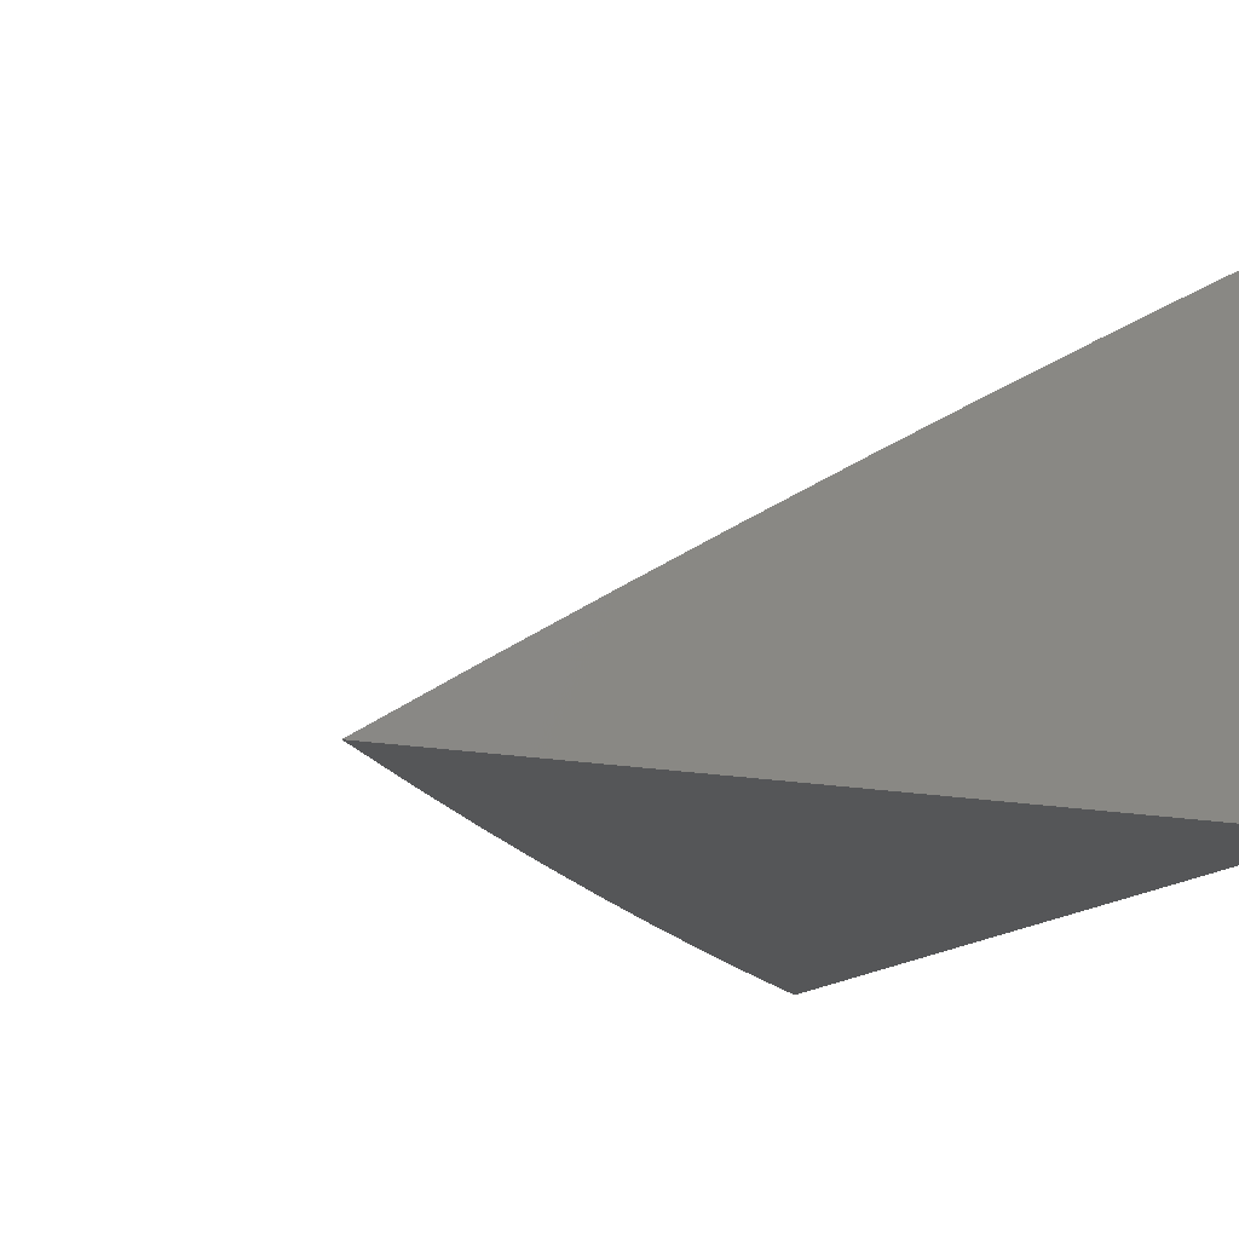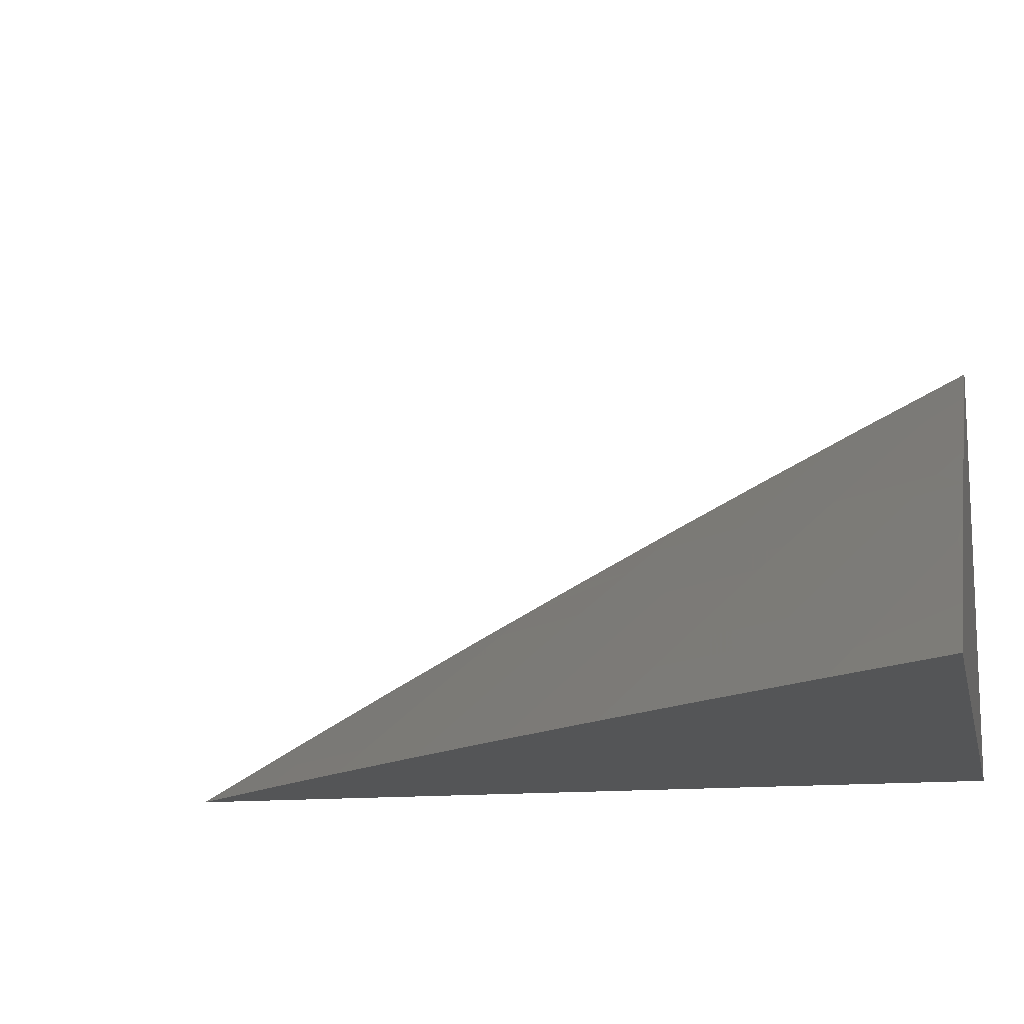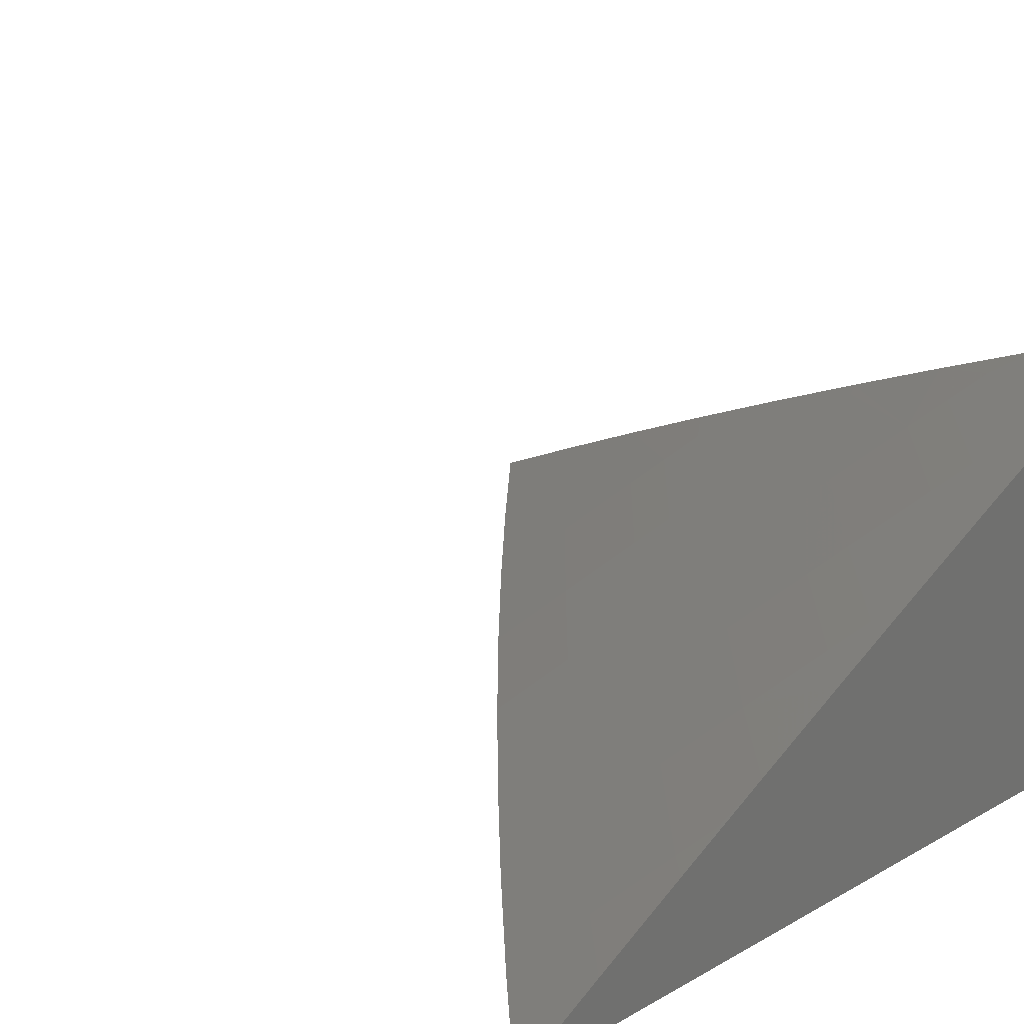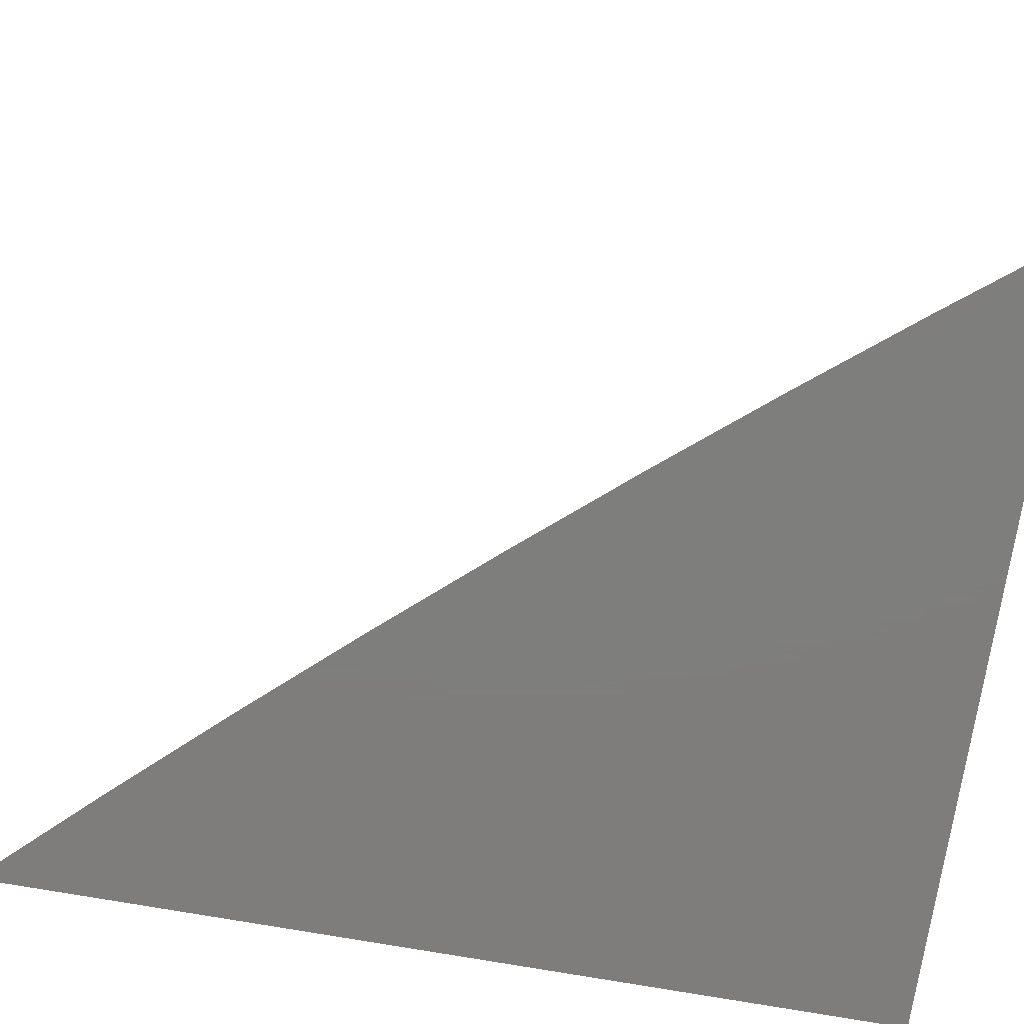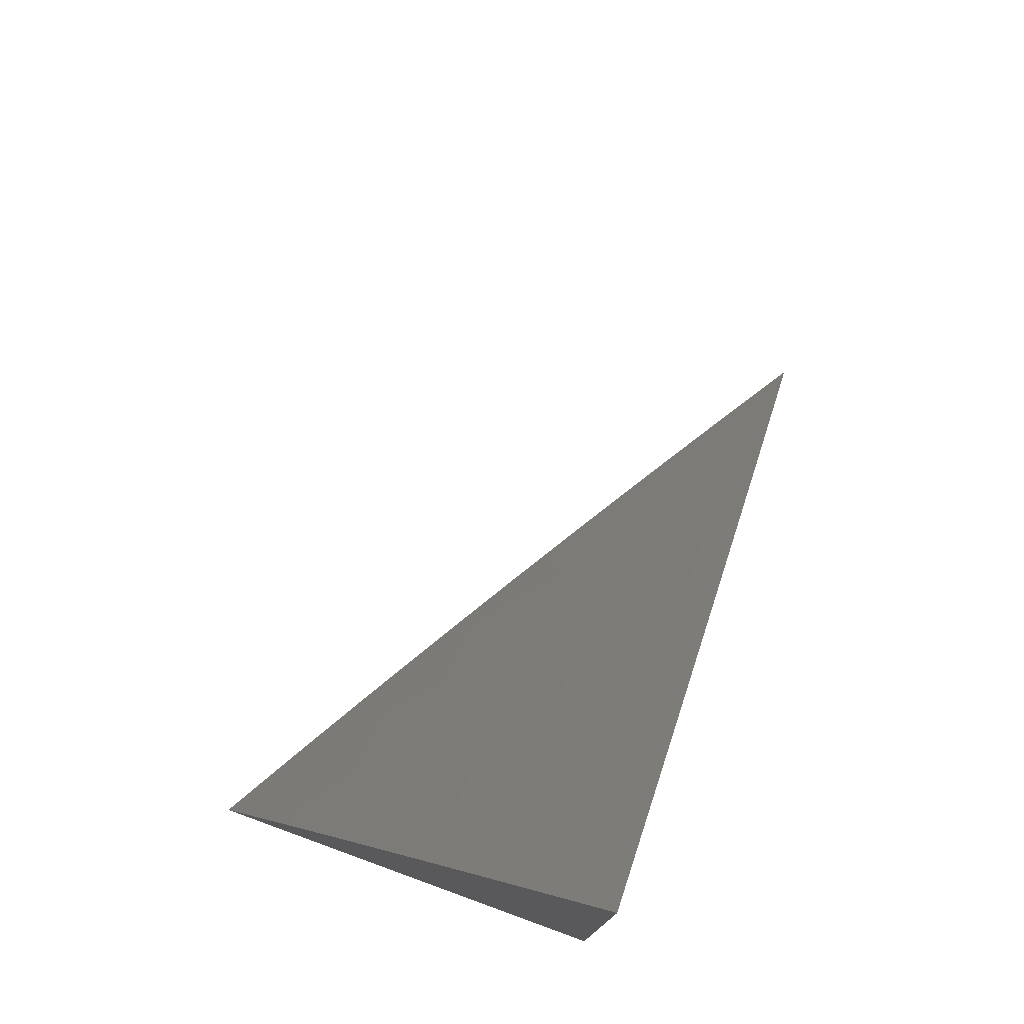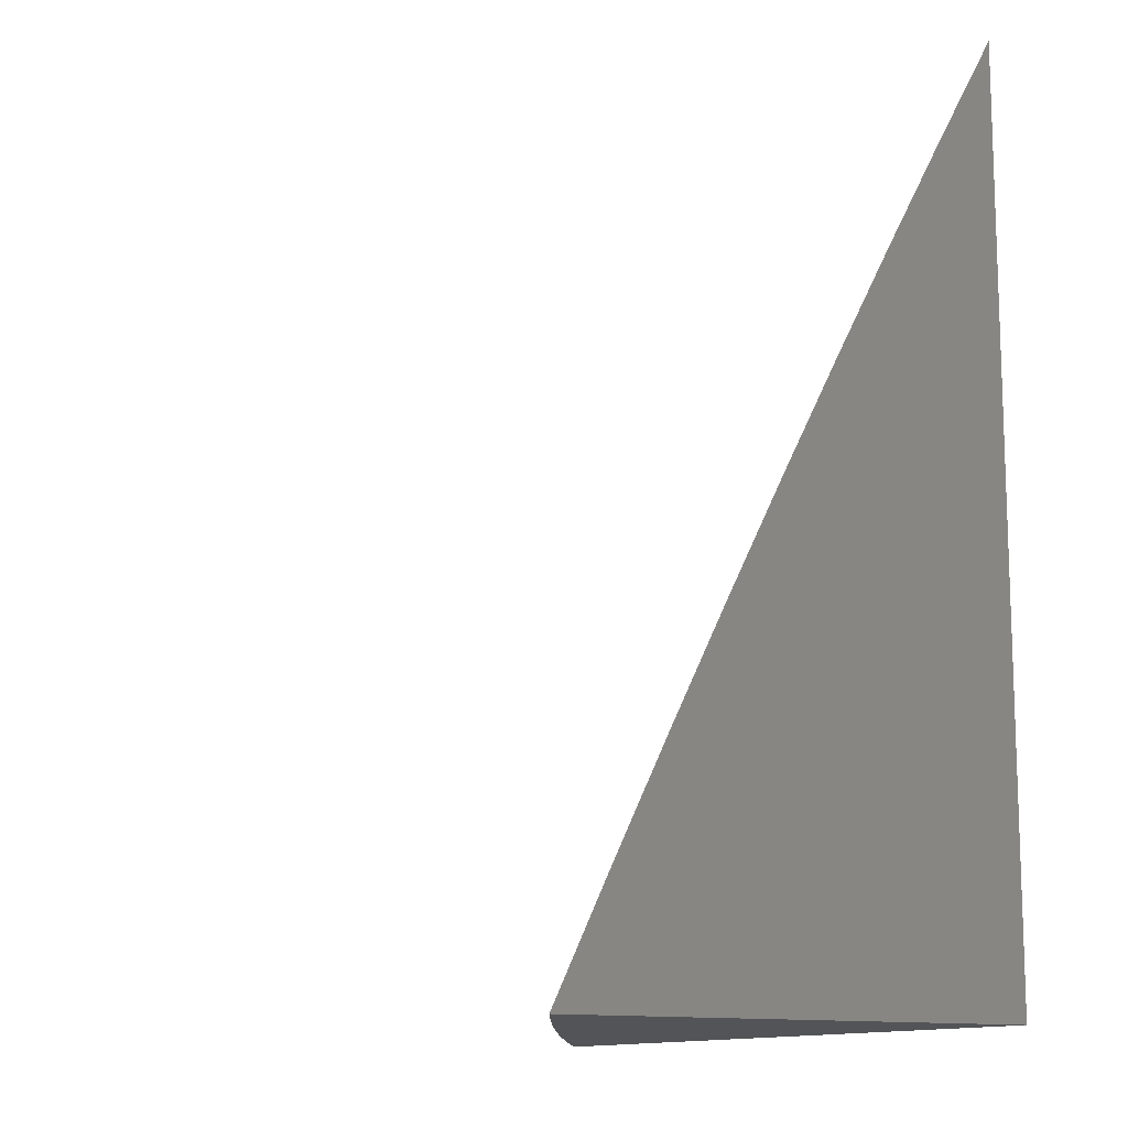
<metadata>
{"format":"stl","ext":"stl","renderer":"f3d","projection":"perspective","resolution":1024,"background":"white","views":[{"elev":-15.4,"azim":-23.3,"up":"+Z"},{"elev":-14.1,"azim":-78.1,"up":"+Z"},{"elev":27.2,"azim":-40.7,"up":"+Z"},{"elev":-77.7,"azim":-99.7,"up":"+Z"},{"elev":77.9,"azim":110.0,"up":"+Y"},{"elev":-12.4,"azim":60.1,"up":"+Y"}]}
</metadata>
<code>
# stl→obj: 87 verts, 170 faces
v -5 4.471 9.037
v -5 4.537 9
v -5.044 4.458 9.018
v -5.06 4.472 9
v -5.12 4.407 9
v -5.103 4.393 9.018
v -5.179 4.341 9
v -5.162 4.327 9.018
v -5.236 4.274 9
v -5.219 4.26 9.018
v -5.293 4.207 9
v -5.276 4.193 9.018
v -5.349 4.139 9
v -5.332 4.125 9.018
v -5.404 4.07 9
v -5.387 4.056 9.018
v -5.402 4 9.036
v -5.369 4.043 9.036
v -5.351 4.03 9.054
v -5.297 4.098 9.054
v -5.279 4.084 9.071
v -5.224 4.152 9.071
v -5.207 4.138 9.089
v -5.151 4.204 9.089
v -5.133 4.19 9.107
v -5.077 4.255 9.107
v -5.06 4.241 9.124
v -5.003 4.305 9.124
v -5.043 4.227 9.142
v -5 4.271 9.144
v -5.026 4.212 9.159
v -5 4.203 9.178
v -5.009 4.198 9.176
v -5.047 4.119 9.194
v -5.064 4.133 9.176
v -5.119 4.068 9.176
v -5.137 4.082 9.159
v -5.191 4.016 9.159
v -5.209 4.03 9.142
v -5.231 4 9.143
v -5.227 4.043 9.124
v -5.244 4.057 9.107
v -5.172 4.11 9.124
v -5.189 4.124 9.107
v -5.116 4.176 9.124
v -5.458 4 9
v -5.345 4 9.072
v -5.334 4.016 9.071
v -5.262 4.071 9.089
v -5.316 4.003 9.089
v -5.288 4 9.107
v -5.174 4 9.177
v -5.174 4.002 9.176
v -5.116 4 9.212
v -5.102 4.054 9.194
v -5.084 4.04 9.211
v -5.03 4.105 9.211
v -5.012 4.091 9.228
v -5 4.136 9.213
v -5 4.068 9.246
v -5.049 4.012 9.245
v -5 4 9.279
v -5.058 4 9.246
v -5.067 4.026 9.228
v -5 4.337 9.109
v -5.019 4.32 9.107
v -5.094 4.27 9.089
v -5.168 4.218 9.071
v -5.241 4.166 9.054
v -5.314 4.112 9.036
v -5.036 4.335 9.089
v -5 4.404 9.073
v -5.053 4.349 9.071
v -5.011 4.428 9.054
v -5.07 4.364 9.054
v -5.087 4.378 9.036
v -5.145 4.313 9.036
v -5.027 4.443 9.036
v -5.128 4.298 9.054
v -5.202 4.246 9.036
v -5.111 4.284 9.071
v -5.185 4.232 9.054
v -5.259 4.179 9.036
v -5.099 4.162 9.142
v -5.082 4.148 9.159
v -5.154 4.096 9.142
v -5 4 9
f 1 2 3
f 3 2 4
f 3 4 5
f 3 5 6
f 6 5 7
f 6 7 8
f 8 7 9
f 8 9 10
f 10 9 11
f 10 11 12
f 12 11 13
f 12 13 14
f 14 13 15
f 14 15 16
f 16 15 17
f 16 17 18
f 18 17 19
f 18 19 20
f 20 19 21
f 20 21 22
f 22 21 23
f 22 23 24
f 24 23 25
f 24 25 26
f 26 25 27
f 26 27 28
f 28 27 29
f 28 29 30
f 30 29 31
f 30 31 32
f 32 31 33
f 32 33 34
f 34 33 35
f 34 35 36
f 36 35 37
f 36 37 38
f 38 37 39
f 38 39 40
f 40 39 41
f 40 41 42
f 42 41 43
f 42 43 44
f 44 43 45
f 44 45 25
f 25 45 27
f 15 46 17
f 17 47 19
f 19 47 48
f 19 48 21
f 21 48 49
f 21 49 23
f 23 49 44
f 23 44 25
f 48 47 50
f 50 47 51
f 50 51 49
f 49 51 42
f 49 42 44
f 51 40 42
f 40 52 38
f 38 52 53
f 38 53 36
f 36 53 54
f 36 54 55
f 55 54 56
f 55 56 57
f 57 56 58
f 57 58 59
f 59 58 60
f 60 58 61
f 60 61 62
f 62 61 63
f 63 61 64
f 63 64 54
f 54 64 56
f 52 54 53
f 57 59 34
f 34 59 32
f 30 65 28
f 28 65 66
f 28 66 26
f 26 66 67
f 26 67 24
f 24 67 68
f 24 68 22
f 22 68 69
f 22 69 20
f 20 69 70
f 20 70 18
f 18 70 16
f 66 65 71
f 71 65 72
f 71 72 73
f 73 72 74
f 73 74 75
f 75 74 76
f 75 76 77
f 77 76 8
f 77 8 10
f 72 1 74
f 74 1 78
f 74 78 76
f 76 78 6
f 76 6 8
f 78 1 3
f 78 3 6
f 73 75 79
f 79 75 77
f 79 77 80
f 80 77 10
f 80 10 12
f 67 66 71
f 71 73 81
f 81 73 79
f 81 79 82
f 82 79 80
f 82 80 83
f 83 80 12
f 83 12 14
f 68 67 81
f 81 67 71
f 68 81 82
f 27 45 29
f 29 45 84
f 29 84 31
f 31 84 85
f 31 85 33
f 33 85 35
f 69 68 82
f 69 82 83
f 45 43 84
f 84 43 86
f 84 86 85
f 85 86 37
f 85 37 35
f 55 57 34
f 55 34 36
f 70 69 83
f 70 83 14
f 39 37 86
f 39 86 41
f 41 86 43
f 61 58 64
f 64 58 56
f 16 70 14
f 50 49 48
f 62 63 87
f 87 63 54
f 87 54 52
f 52 40 87
f 87 40 51
f 87 51 47
f 47 17 87
f 87 17 46
f 46 15 87
f 87 15 13
f 87 13 11
f 11 9 87
f 87 9 7
f 87 7 5
f 5 4 87
f 87 4 2
f 2 1 87
f 87 1 72
f 87 72 65
f 65 30 87
f 87 30 32
f 87 32 59
f 59 60 87
f 87 60 62

</code>
